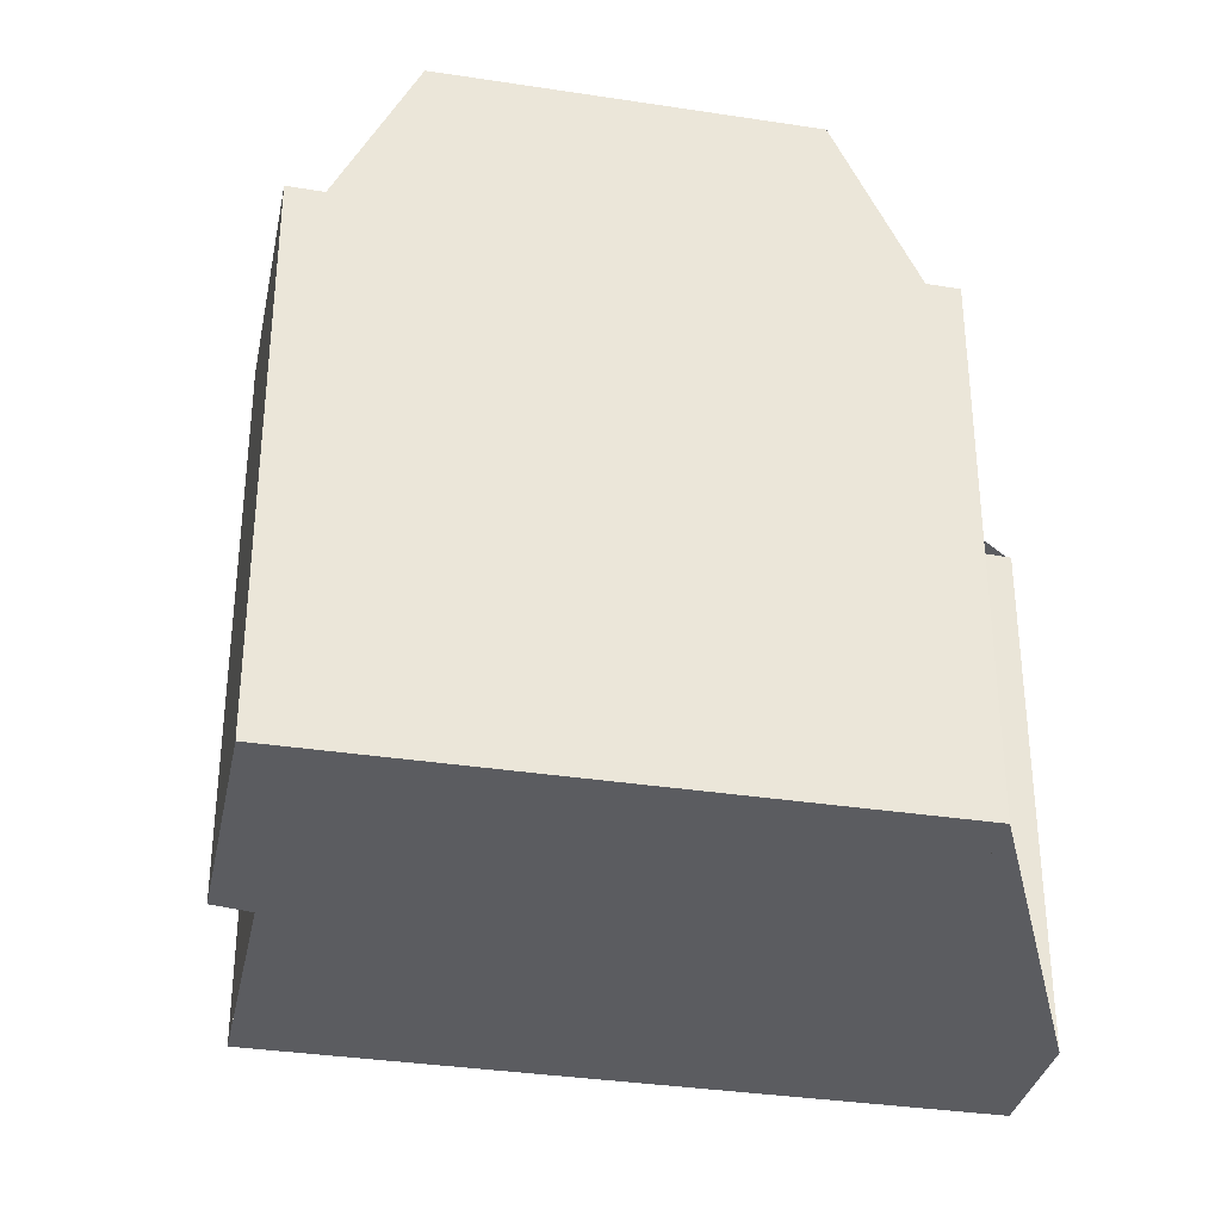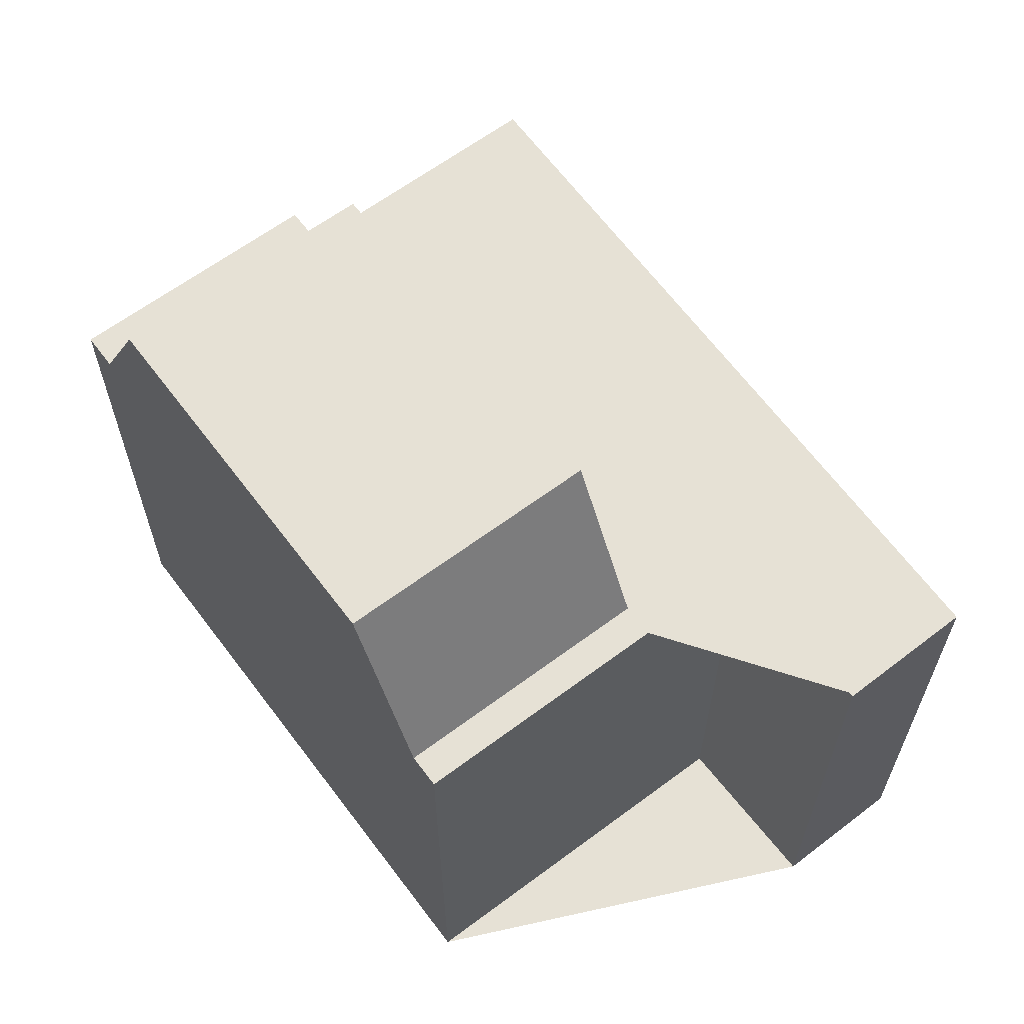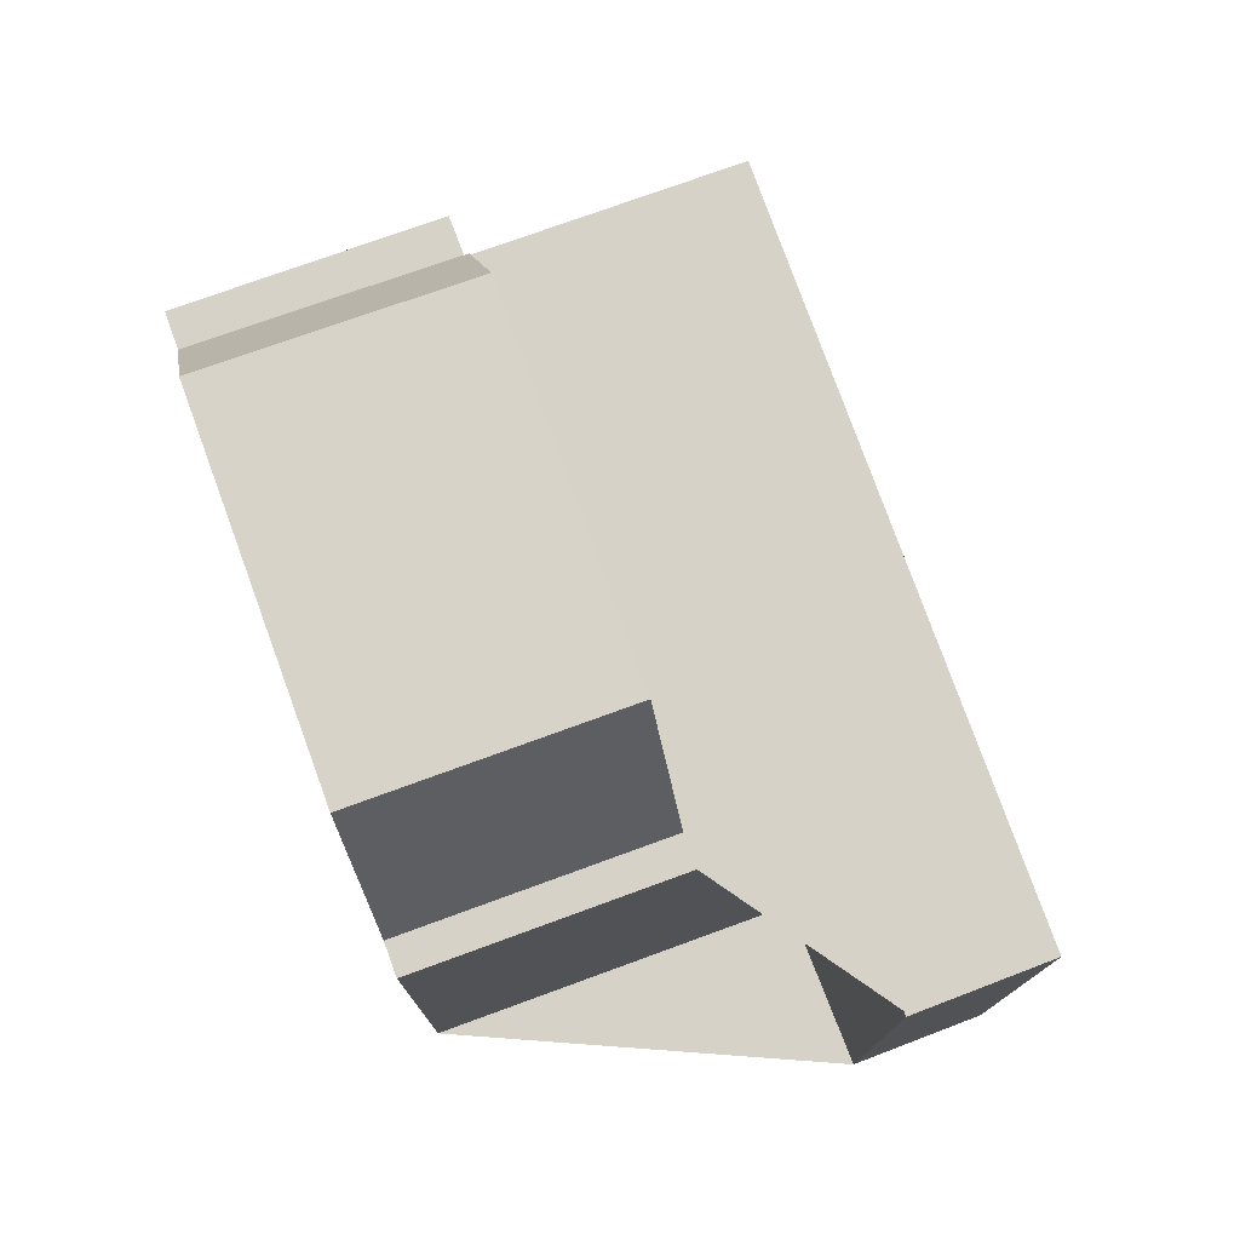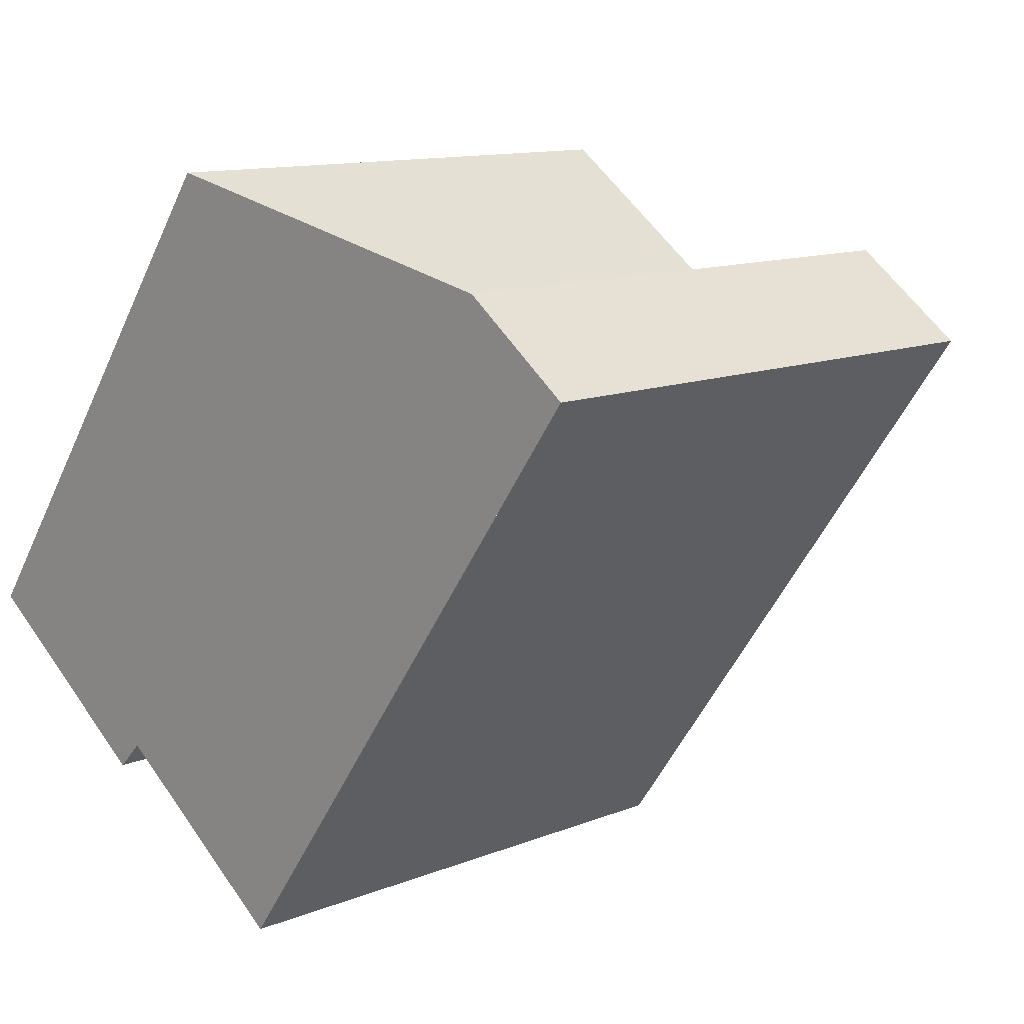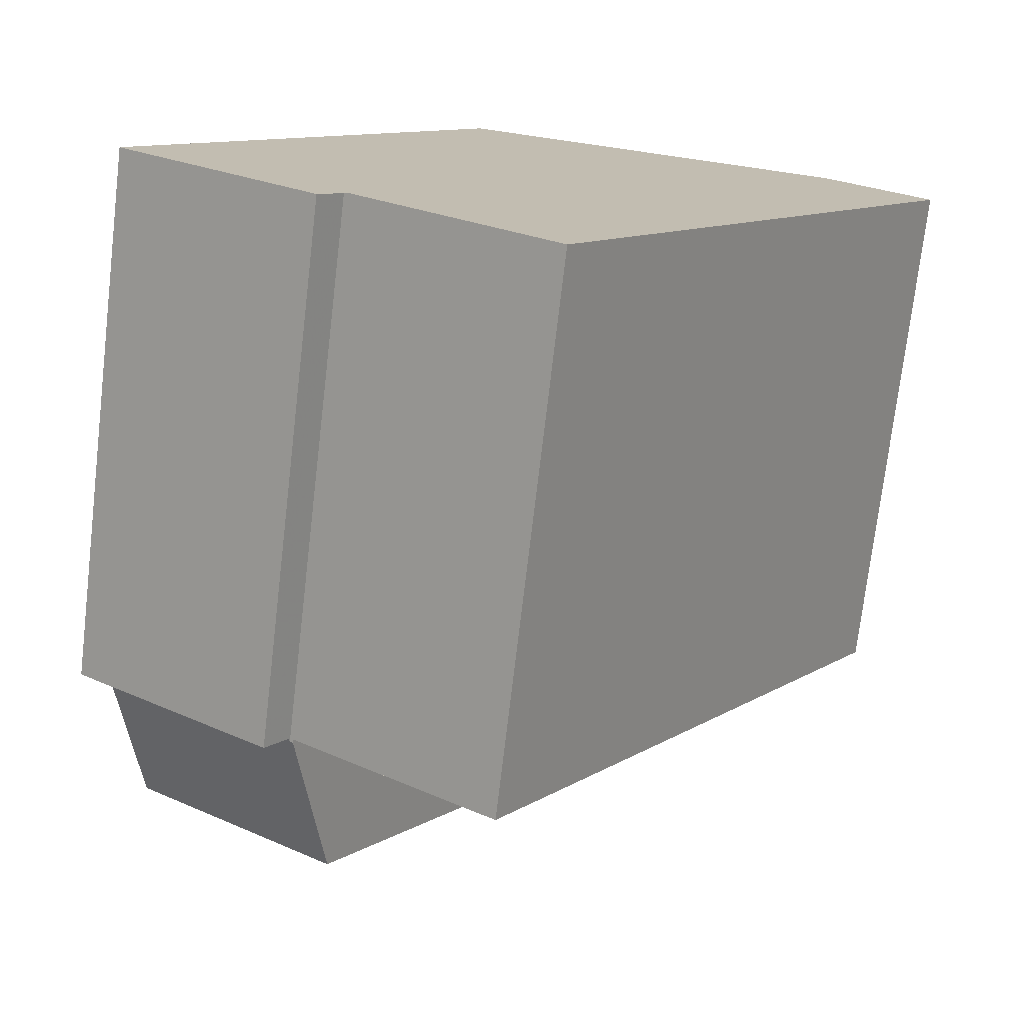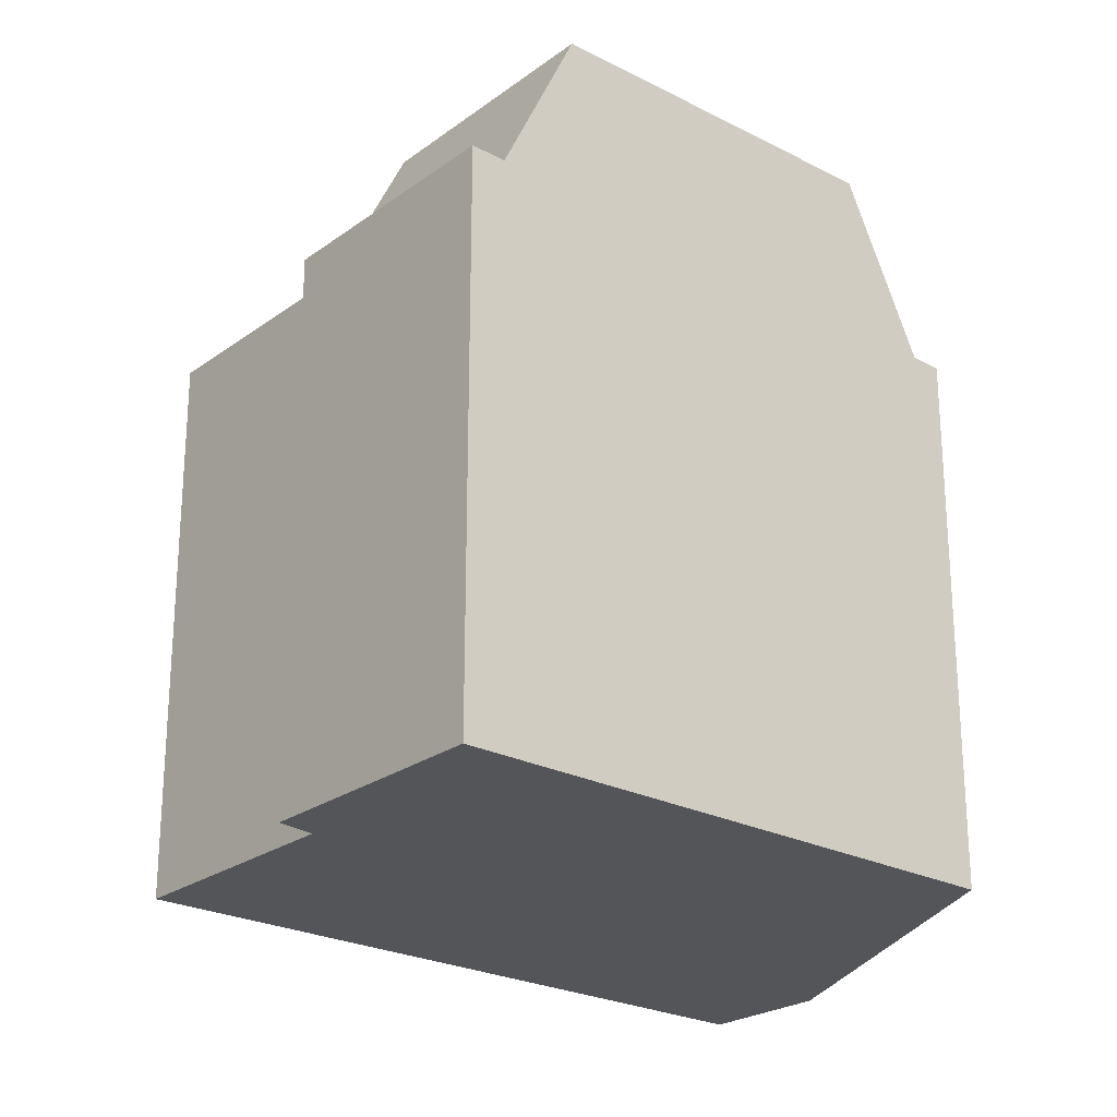
<metadata>
{"format":"obj","ext":"obj","renderer":"f3d","projection":"perspective","resolution":1024,"background":"white","views":[{"elev":-34.6,"azim":114.3,"up":"+Z"},{"elev":64.2,"azim":179.0,"up":"+Z"},{"elev":77.3,"azim":-164.1,"up":"+Z"},{"elev":11.9,"azim":-133.8,"up":"+Y"},{"elev":-74.0,"azim":173.3,"up":"+Y"},{"elev":-24.3,"azim":85.5,"up":"+Z"}]}
</metadata>
<code>
v -931.2 -1598 9.159
v -929.4 -1597 9.157
v -927.7 -1599 9.208
v -922.6 -1595 9.206
v -916.6 -1603 9.385
v -920.1 -1606 9.386
v -924.1 -1608 9.375
v -920.5 -1605 9.441
v -917 -1603 9.374
v -920.5 -1605 9.375
v -922.2 -1596 9.215
v -929.2 -1601 9.218
v -922.3 -1596 9.213
v -929.3 -1601 9.216
v -922.3 -1596 9.215
v -922.3 -1596 9.213
v -922.6 -1595 9.206
v -929.2 -1601 9.218
v -929.3 -1601 9.216
v -931.2 -1598 9.159
v -925.8 -1598 9.217
v -925.9 -1598 9.214
v -926.1 -1598 9.207
v -920.5 -1605 9.375
v -917 -1603 9.374
v -922.2 -1596 9.215
v -920.6 -1605 9.374
v -921.4 -1597 12.09
v -921.4 -1597 12.09
v -917.8 -1602 12.09
v -920.6 -1605 9.44
v -921.3 -1604 12.08
v -917.8 -1602 12.09
v -925.8 -1598 9.217
v -925 -1599 12.08
v -922.3 -1596 9.215
v -917 -1603 9.374
v -921.4 -1597 12.09
v -916.6 -1603 9.385
v -917 -1603 9.374
v -917.8 -1602 12.09
v -917.8 -1602 12.09
v -921.4 -1597 12.09
v -924.1 -1608 9.375
v -925.8 -1598 9.217
v -925 -1599 12.08
v -920.6 -1605 9.374
v -921.3 -1604 12.08
v -925 -1599 12.08
v -921.3 -1604 12.08
v -920.6 -1605 9.44
v -920.6 -1605 9.373
v -917.1 -1603 9.668
v -917.1 -1603 9.668
v -924.1 -1608 9.375
v -924.1 -1608 9.375
v -920.6 -1605 9.56
v -920.6 -1605 9.373
v -920.6 -1605 9.56
v -925.2 -1599 11.23
v -921.7 -1596 11.22
v -925.2 -1599 9.234
v -921.7 -1596 11.22
v -925.2 -1599 11.23
v -925.2 -1599 9.234
v -928.7 -1601 9.236
v -928.7 -1601 9.236
v -931.2 -1598 9.159
v -931.2 -1598 9.159
v -929.4 -1597 9.158
v -928.8 -1600 9.215
v -928.7 -1600 9.218
v -930.7 -1598 9.159
v -923.3 -1607 9.374
v -923.3 -1607 9.375
v -928.1 -1601 9.236
v -930.7 -1598 9.158
v -927.4 -1599 9.218
v -927.5 -1599 9.215
v -929.4 -1597 9.158
v -922.2 -1607 9.375
v -922.2 -1606 9.374
v -926.8 -1600 9.235
v -929.4 -1597 9.157
v -925.6 -1598 9.217
v -924.7 -1599 12.08
v -920.2 -1605 9.375
v -919.8 -1606 9.386
v -924.7 -1599 12.08
v -921 -1604 12.08
v -925 -1599 11.23
v -920.2 -1605 9.375
v -925.6 -1598 9.214
v -925.6 -1598 9.217
v -925.9 -1598 9.207
v -920.2 -1605 9.573
v -921 -1604 12.08
v -917.3 -1602 10.33
v -917.3 -1602 10.33
v -920.8 -1605 10.23
v -923.5 -1607 9.369
v -922.4 -1606 9.368
v -920.4 -1605 10.24
v -920.8 -1605 10.23
v -920.8 -1605 9.367
v -924.3 -1608 9.369
v -924.3 -1608 9.369
v -920.8 -1605 9.367
v -931.2 -1598 9.159
v -931.2 -1598 9.159
v -931.2 -1598 0
v -931.2 -1598 0
v -929.4 -1597 9.158
v -929.4 -1597 9.157
v -929.4 -1597 0
v -929.4 -1597 1.776e-15
v -926.1 -1598 9.207
v -927.7 -1599 9.208
v -927.7 -1599 -1.776e-15
v -926.1 -1598 0
v -922.3 -1596 9.213
v -922.6 -1595 9.206
v -922.6 -1595 0
v -922.3 -1596 0
v -916.6 -1603 9.385
v -916.6 -1603 9.385
v -916.6 -1603 0
v -916.6 -1603 0
v -920.5 -1605 9.375
v -920.1 -1606 9.386
v -920.1 -1606 0
v -920.5 -1605 0
v -924.1 -1608 9.375
v -924.1 -1608 9.375
v -924.1 -1608 -1.776e-15
v -924.1 -1608 0
v -920.6 -1605 9.44
v -920.5 -1605 9.441
v -920.5 -1605 0
v -920.6 -1605 0
v -916.6 -1603 9.385
v -917 -1603 9.374
v -917 -1603 0
v -916.6 -1603 0
v -929.3 -1601 9.216
v -929.2 -1601 9.218
v -929.2 -1601 0
v -929.3 -1601 0
v -922.2 -1596 9.215
v -922.3 -1596 9.213
v -922.3 -1596 0
v -922.2 -1596 0
v -931.2 -1598 9.159
v -929.3 -1601 9.216
v -929.3 -1601 0
v -931.2 -1598 0
v -922.6 -1595 9.206
v -922.6 -1595 9.206
v -922.6 -1595 0
v -922.6 -1595 0
v -930.7 -1598 9.158
v -931.2 -1598 9.159
v -931.2 -1598 0
v -930.7 -1598 1.776e-15
v -925.9 -1598 9.207
v -926.1 -1598 9.207
v -926.1 -1598 0
v -925.9 -1598 1.776e-15
v -920.5 -1605 9.441
v -920.5 -1605 9.375
v -920.5 -1605 0
v -920.5 -1605 0
v -921.7 -1596 11.22
v -922.2 -1596 9.215
v -922.2 -1596 0
v -921.7 -1596 0
v -917.8 -1602 12.09
v -921.4 -1597 12.09
v -921.4 -1597 1.776e-15
v -917.8 -1602 0
v -917.3 -1602 10.33
v -917.8 -1602 12.09
v -917.8 -1602 0
v -917.3 -1602 0
v -919.8 -1606 9.386
v -916.6 -1603 9.385
v -916.6 -1603 0
v -919.8 -1606 0
v -924.1 -1608 9.375
v -924.1 -1608 9.375
v -924.1 -1608 0
v -924.1 -1608 -1.776e-15
v -922.2 -1607 9.375
v -920.6 -1605 9.374
v -920.6 -1605 0
v -922.2 -1607 0
v -917 -1603 9.374
v -917.1 -1603 9.668
v -917.1 -1603 0
v -917 -1603 0
v -924.3 -1608 9.369
v -924.1 -1608 9.375
v -924.1 -1608 0
v -924.3 -1608 0
v -921.4 -1597 12.09
v -921.7 -1596 11.22
v -921.7 -1596 0
v -921.4 -1597 1.776e-15
v -929.2 -1601 9.218
v -928.7 -1601 9.236
v -928.7 -1601 0
v -929.2 -1601 0
v -931.2 -1598 9.159
v -931.2 -1598 9.159
v -931.2 -1598 0
v -931.2 -1598 0
v -927.7 -1599 9.208
v -929.4 -1597 9.158
v -929.4 -1597 1.776e-15
v -927.7 -1599 -1.776e-15
v -924.1 -1608 9.375
v -923.3 -1607 9.375
v -923.3 -1607 0
v -924.1 -1608 0
v -929.4 -1597 9.157
v -930.7 -1598 9.158
v -930.7 -1598 1.776e-15
v -929.4 -1597 0
v -923.3 -1607 9.375
v -922.2 -1607 9.375
v -922.2 -1607 0
v -923.3 -1607 0
v -929.4 -1597 9.157
v -929.4 -1597 9.157
v -929.4 -1597 0
v -929.4 -1597 0
v -920.1 -1606 9.386
v -919.8 -1606 9.386
v -919.8 -1606 0
v -920.1 -1606 0
v -922.6 -1595 9.206
v -925.9 -1598 9.207
v -925.9 -1598 1.776e-15
v -922.6 -1595 0
v -917.1 -1603 9.668
v -917.3 -1602 10.33
v -917.3 -1602 0
v -917.1 -1603 0
v -928.7 -1601 9.236
v -924.3 -1608 9.369
v -924.3 -1608 0
v -928.7 -1601 0
v -931.2 -1598 0
v -929.4 -1597 0
v -927.7 -1599 0
v -922.6 -1595 0
v -916.6 -1603 0
v -920.1 -1606 0
v -920.5 -1605 0
v -924.1 -1608 0
f 17 4 13 16
f 40 9 5 39
f 16 13 11 15
f 94 21 22 93
f 93 22 23 95
f 18 12 14 19
f 69 19 14 68
f 72 18 19 71
f 71 19 69 73
f 43 28 33 42
f 63 29 38 61
f 62 34 64
f 88 6 10 87
f 99 41 30 98
f 90 48 49 89
f 86 46 60 91
f 56 44 7 55
f 75 44 56 74
f 103 97 41 99
f 53 25 37 54
f 107 56 55 106
f 59 31 27 58
f 101 74 56 107
f 96 54 37 92
f 91 60 45 85
f 61 36 26 63
f 108 62 64 35 32 100
f 66 12 18 67
f 76 67 18 72
f 68 1 20 69
f 73 69 20 77
f 79 22 21 78
f 80 70 3 23 22 79
f 82 52 47 81
f 105 52 82 102
f 78 21 65 83
f 84 2 70 80
f 78 72 71 79
f 79 71 73 80
f 81 75 74 82
f 102 82 74 101
f 83 76 72 78
f 80 73 77 84
f 87 40 39 88
f 89 43 42 90
f 91 61 38 86
f 93 16 15 94
f 95 17 16 93
f 104 50 97 103
f 92 24 8 51 57 96
f 85 36 61 91
f 98 53 54 99
f 101 76 83 102
f 103 96 57 104
f 99 54 96 103
f 106 66 67 107
f 107 67 76 101
f 100 59 58 108
f 102 83 65 105
f 110 111 112 109
f 114 115 116 113
f 118 119 120 117
f 122 123 124 121
f 126 127 128 125
f 130 131 132 129
f 134 135 136 133
f 138 139 140 137
f 142 143 144 141
f 146 147 148 145
f 150 151 152 149
f 154 155 156 153
f 158 159 160 157
f 162 163 164 161
f 166 167 168 165
f 170 171 172 169
f 174 175 176 173
f 178 179 180 177
f 182 183 184 181
f 186 187 188 185
f 190 191 192 189
f 194 195 196 193
f 198 199 200 197
f 202 203 204 201
f 206 207 208 205
f 210 211 212 209
f 214 215 216 213
f 218 219 220 217
f 222 223 224 221
f 226 227 228 225
f 230 231 232 229
f 234 235 236 233
f 238 239 240 237
f 242 243 244 241
f 246 247 248 245
f 250 251 252 249
f 254 255 256 257 258 259 260 253

</code>
